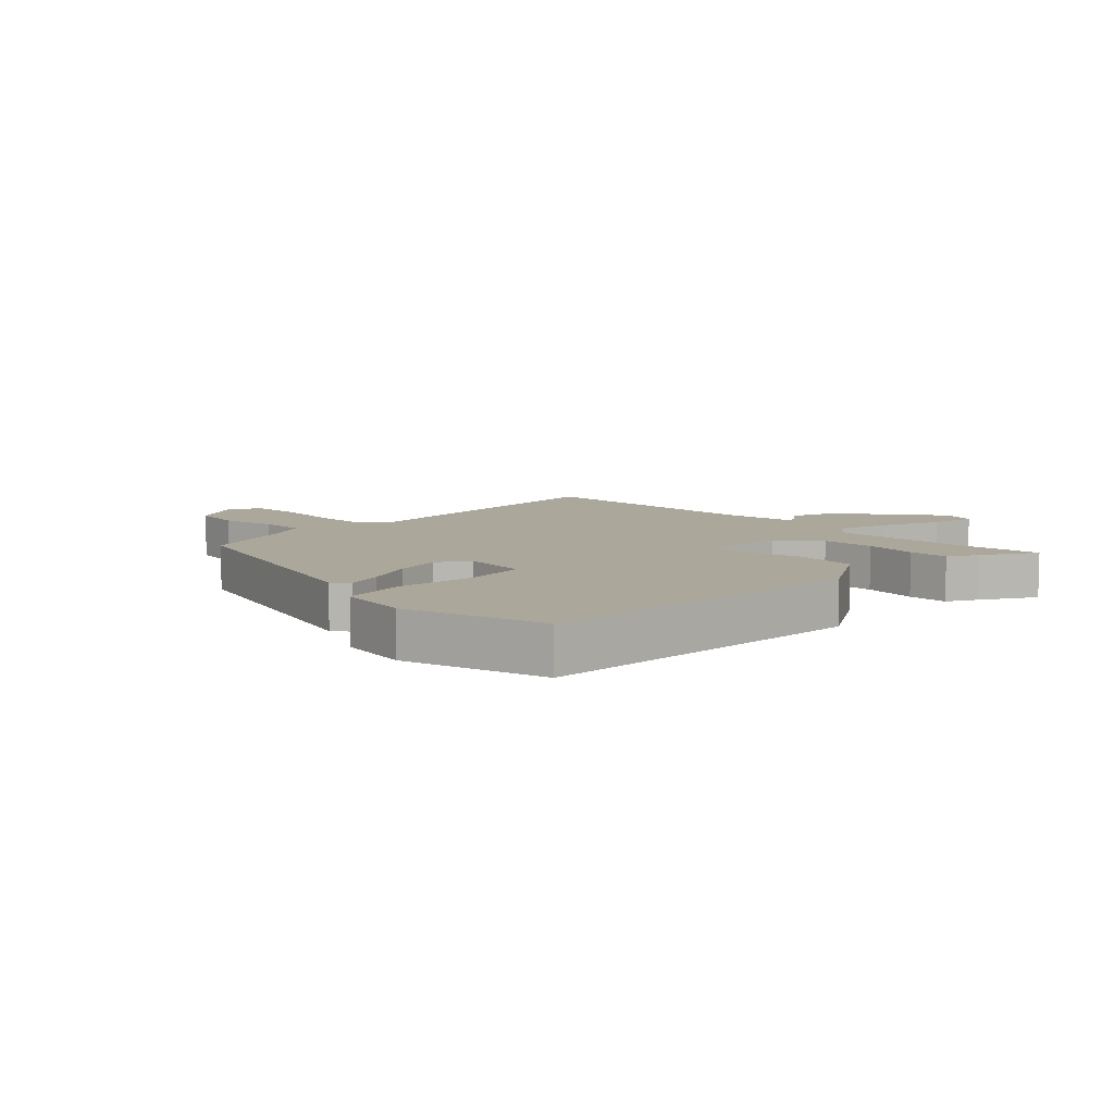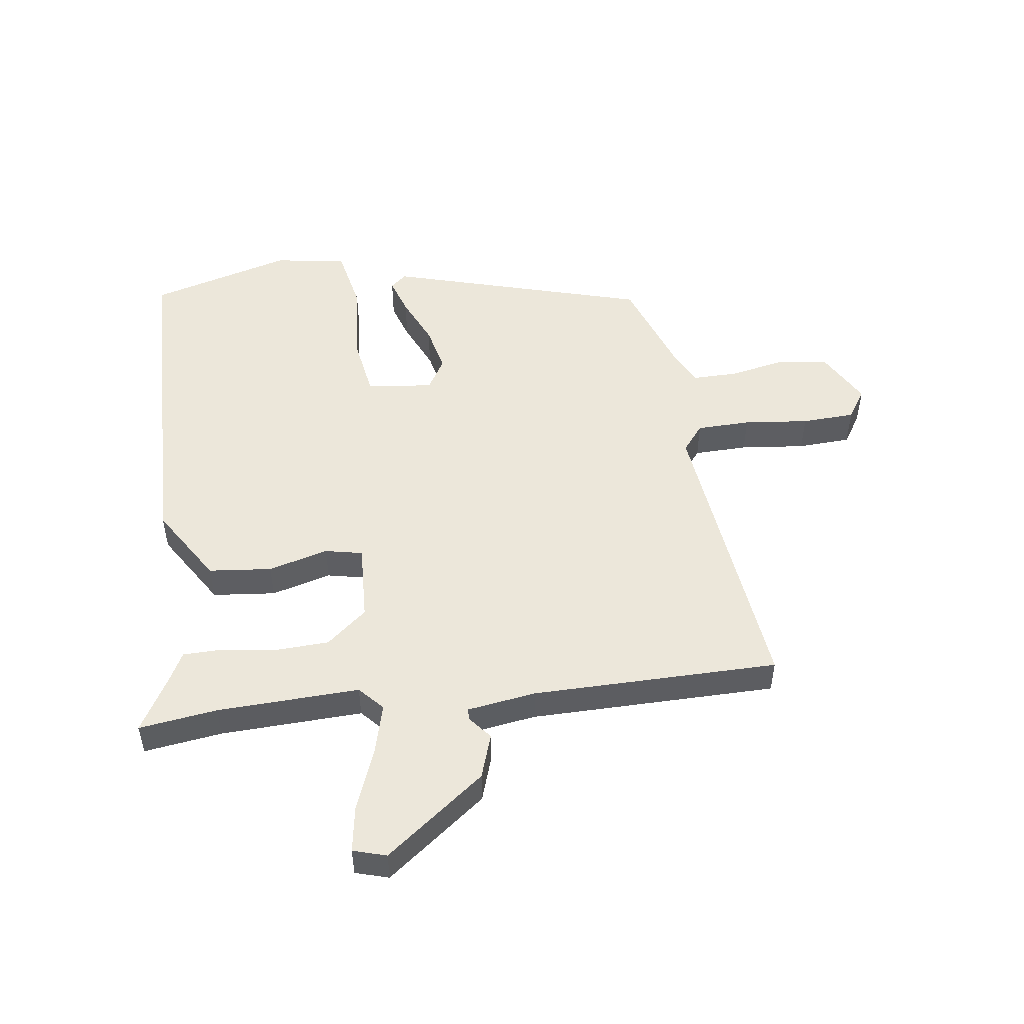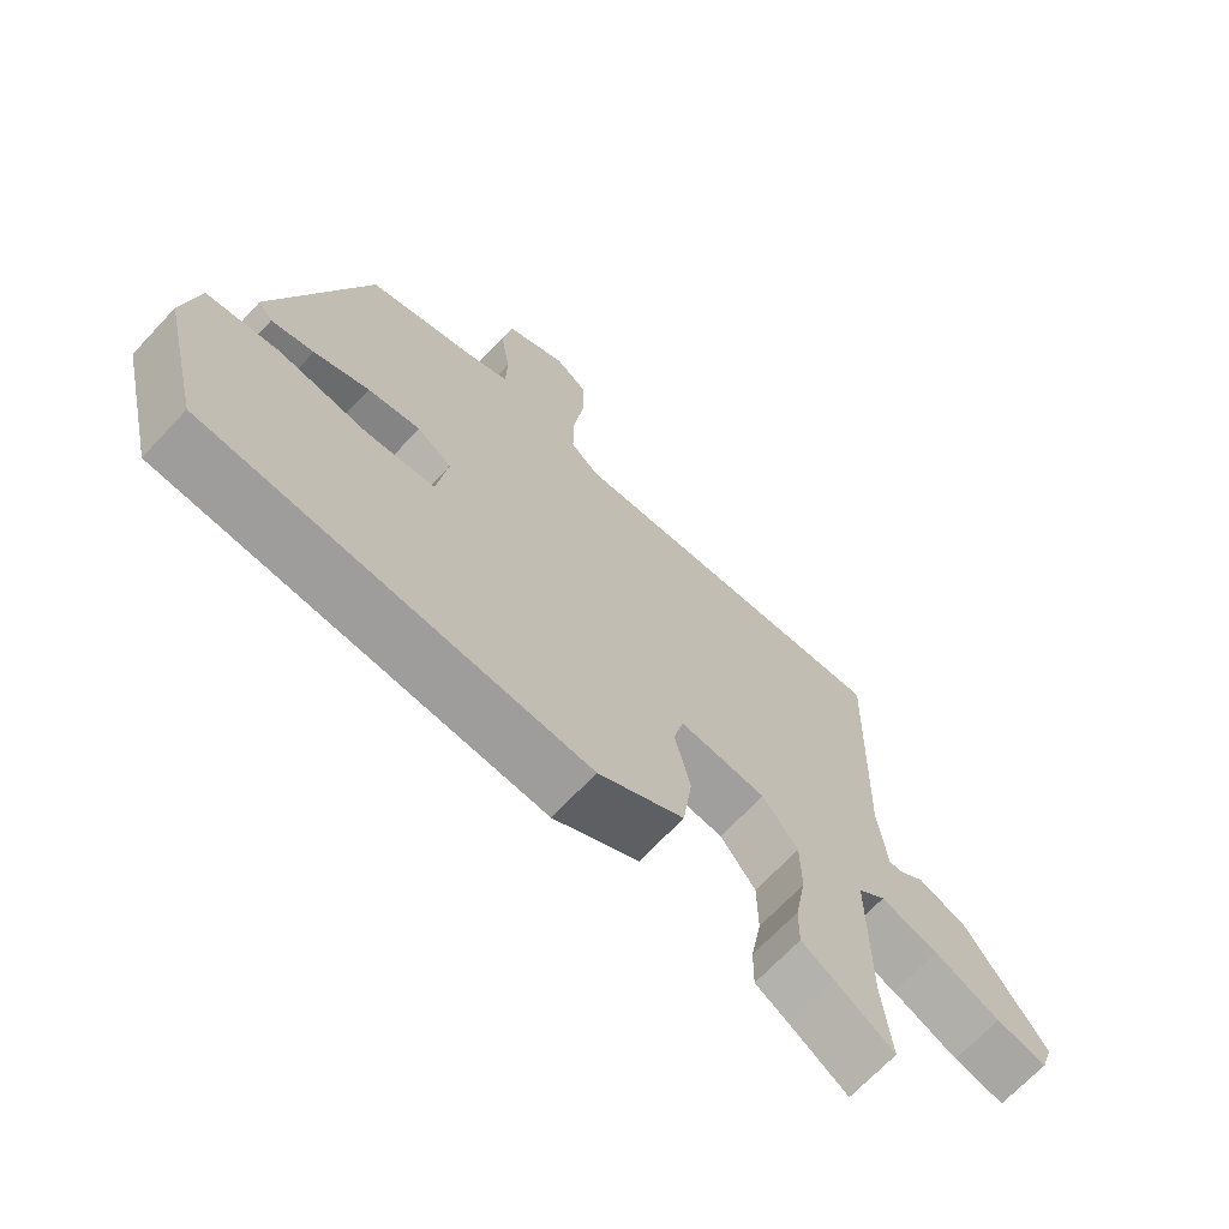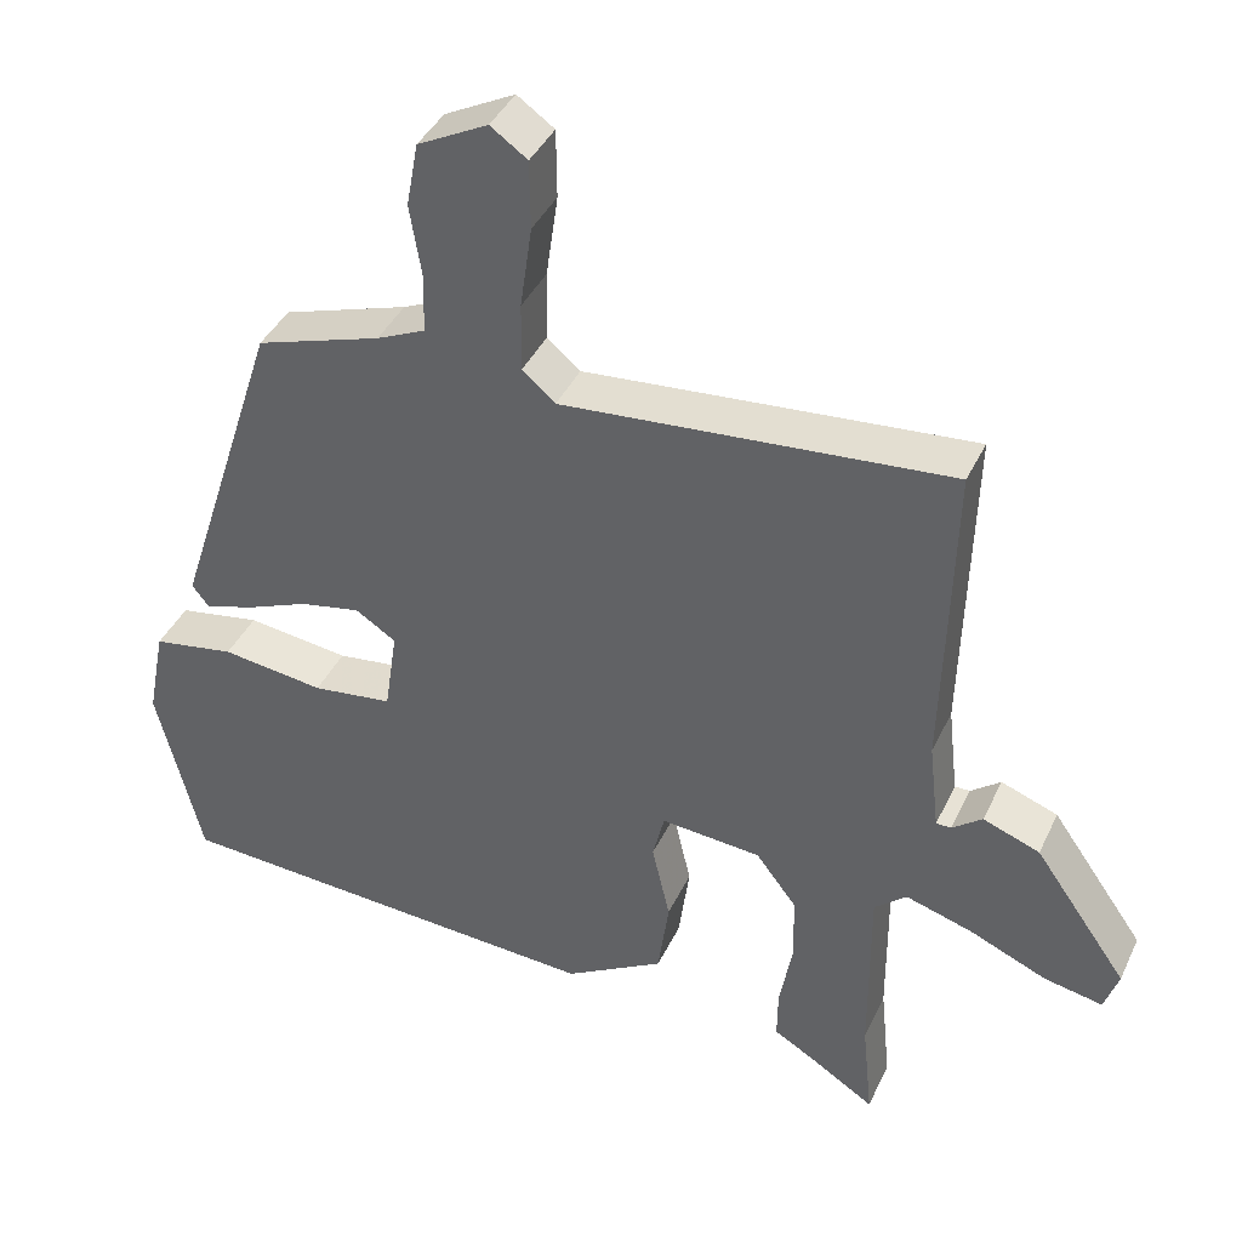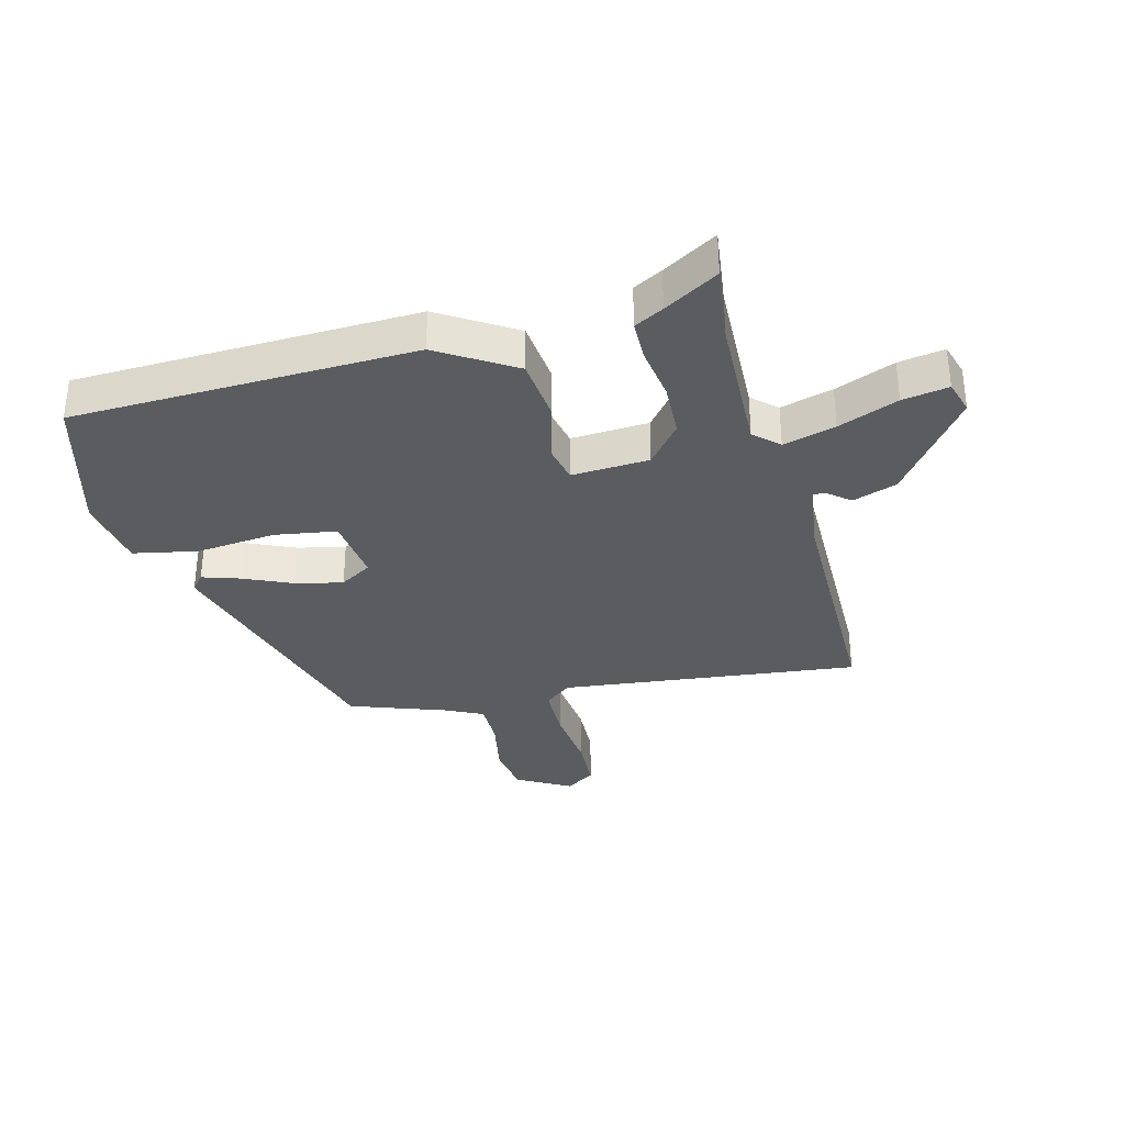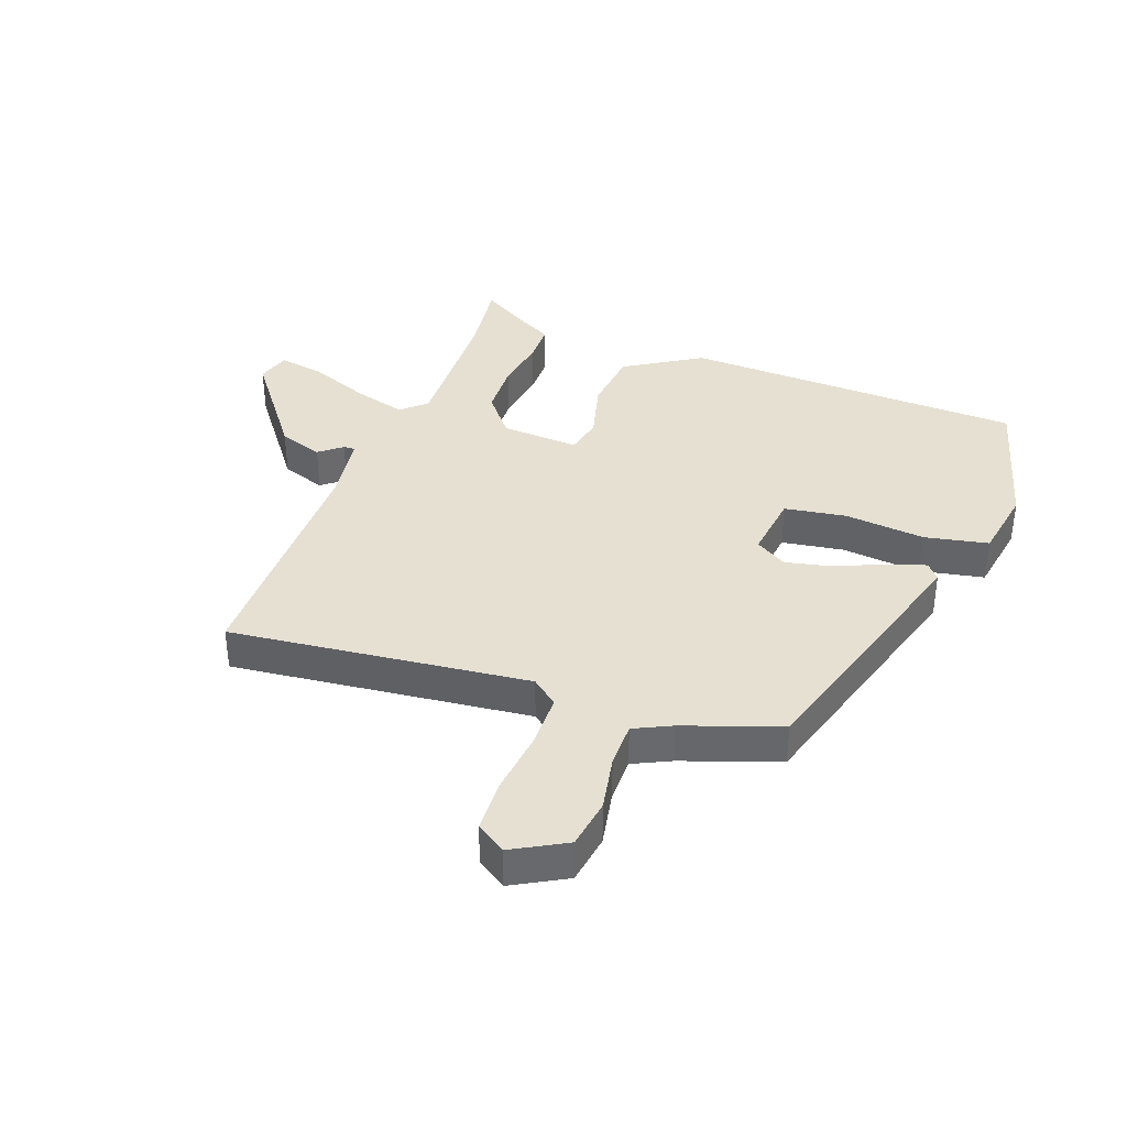
<metadata>
{"format":"obj","ext":"obj","renderer":"f3d","projection":"perspective","resolution":1024,"background":"white","views":[{"elev":8.1,"azim":133.5,"up":"+Y"},{"elev":51.0,"azim":-99.7,"up":"+Y"},{"elev":-68.6,"azim":136.9,"up":"+Z"},{"elev":40.2,"azim":-156.5,"up":"+Z"},{"elev":-34.1,"azim":-167.2,"up":"+Y"},{"elev":37.7,"azim":18.6,"up":"+Y"}]}
</metadata>
<code>
v 0.482 0.07 -0.457
v -0.077 0.07 -0.491
v -0.203 0.07 -0.418
v -0.217 0.07 -0.315
v -0.194 0.07 -0.216
v -0.209 0.07 -0.155
v -0.336 0.07 -0.166
v -0.388 0.07 -0.234
v -0.389 0.07 -0.322
v -0.373 0.07 -0.41
v -0.372 0.07 -0.476
v -0.419 0.07 -0.503
v -0.506 0.07 -0.558
v -0.493 0.07 -0.429
v -0.492 0.07 -0.195
v -0.533 0.07 -0.16
v -0.618 0.07 -0.186
v -0.715 0.07 -0.228
v -0.79 0.07 -0.243
v -0.808 0.07 -0.189
v -0.69 0.07 -0.022
v -0.618 0.07 0.005
v -0.58 0.07 -0.024
v -0.561 0.07 -0.024
v -0.548 0.07 0.09
v -0.559 0.07 0.494
v -0.068 0.07 0.453
v -0.026 0.07 0.489
v -0.027 0.07 0.577
v -0.042 0.07 0.683
v -0.041 0.07 0.77
v 0.006 0.07 0.803
v 0.095 0.07 0.757
v 0.11 0.07 0.675
v 0.095 0.07 0.583
v 0.097 0.07 0.509
v 0.159 0.07 0.481
v 0.318 0.07 0.43
v 0.454 0.07 0.011
v 0.433 0.07 -0.016
v 0.371 0.07 0.002
v 0.29 0.07 0.035
v 0.213 0.07 0.05
v 0.162 0.07 0.017
v 0.178 0.07 -0.091
v 0.28 0.07 -0.104
v 0.411 0.07 -0.087
v 0.516 0.07 -0.105
v 0.539 0.07 -0.223
v 0.482 0 -0.457
v -0.077 0 -0.491
v -0.203 0 -0.418
v -0.217 0 -0.315
v -0.194 0 -0.216
v -0.209 0 -0.155
v -0.336 0 -0.166
v -0.388 0 -0.234
v -0.389 0 -0.322
v -0.373 0 -0.41
v -0.372 0 -0.476
v -0.419 0 -0.503
v -0.506 0 -0.558
v -0.493 0 -0.429
v -0.492 0 -0.195
v -0.533 0 -0.16
v -0.618 0 -0.186
v -0.715 0 -0.228
v -0.79 0 -0.243
v -0.808 0 -0.189
v -0.69 0 -0.022
v -0.618 0 0.005
v -0.58 0 -0.024
v -0.561 0 -0.024
v -0.548 0 0.09
v -0.559 0 0.494
v -0.068 0 0.453
v -0.026 0 0.489
v -0.027 0 0.577
v -0.042 0 0.683
v -0.041 0 0.77
v 0.006 0 0.803
v 0.095 0 0.757
v 0.11 0 0.675
v 0.095 0 0.583
v 0.097 0 0.509
v 0.159 0 0.481
v 0.318 0 0.43
v 0.454 0 0.011
v 0.433 0 -0.016
v 0.371 0 0.002
v 0.29 0 0.035
v 0.213 0 0.05
v 0.162 0 0.017
v 0.178 0 -0.091
v 0.28 0 -0.104
v 0.411 0 -0.087
v 0.516 0 -0.105
v 0.539 0 -0.223
f 46 47 48 49
f 45 46 49 1
f 39 40 41 42
f 37 38 39 42
f 36 37 42 43
f 32 33 34 35
f 32 35 36
f 29 30 31 32
f 28 29 32 36
f 27 28 36 43
f 25 26 27 43
f 20 21 22 23
f 20 23 24
f 17 18 19 20
f 16 17 20 24
f 15 16 24 25
f 12 13 14
f 12 14 15
f 9 10 11 12
f 8 9 12 15
f 7 8 15 25
f 2 3 4 5
f 45 1 2 5
f 44 45 5 6
f 25 43 44
f 6 7 25 44
f 98 97 96 95
f 50 98 95 94
f 91 90 89 88
f 91 88 87 86
f 92 91 86 85
f 84 83 82 81
f 85 84 81
f 81 80 79 78
f 85 81 78 77
f 92 85 77 76
f 92 76 75 74
f 72 71 70 69
f 73 72 69
f 69 68 67 66
f 73 69 66 65
f 74 73 65 64
f 63 62 61
f 64 63 61
f 61 60 59 58
f 64 61 58 57
f 74 64 57 56
f 54 53 52 51
f 54 51 50 94
f 55 54 94 93
f 93 92 74
f 93 74 56 55
f 1 50 51 2
f 2 51 52 3
f 3 52 53 4
f 4 53 54 5
f 5 54 55 6
f 6 55 56 7
f 7 56 57 8
f 8 57 58 9
f 9 58 59 10
f 10 59 60 11
f 11 60 61 12
f 12 61 62 13
f 13 62 63 14
f 14 63 64 15
f 15 64 65 16
f 16 65 66 17
f 17 66 67 18
f 18 67 68 19
f 19 68 69 20
f 20 69 70 21
f 21 70 71 22
f 22 71 72 23
f 23 72 73 24
f 24 73 74 25
f 25 74 75 26
f 26 75 76 27
f 27 76 77 28
f 28 77 78 29
f 29 78 79 30
f 30 79 80 31
f 31 80 81 32
f 32 81 82 33
f 33 82 83 34
f 34 83 84 35
f 35 84 85 36
f 36 85 86 37
f 37 86 87 38
f 38 87 88 39
f 39 88 89 40
f 40 89 90 41
f 41 90 91 42
f 42 91 92 43
f 43 92 93 44
f 44 93 94 45
f 45 94 95 46
f 46 95 96 47
f 47 96 97 48
f 48 97 98 49
f 49 98 50 1

</code>
